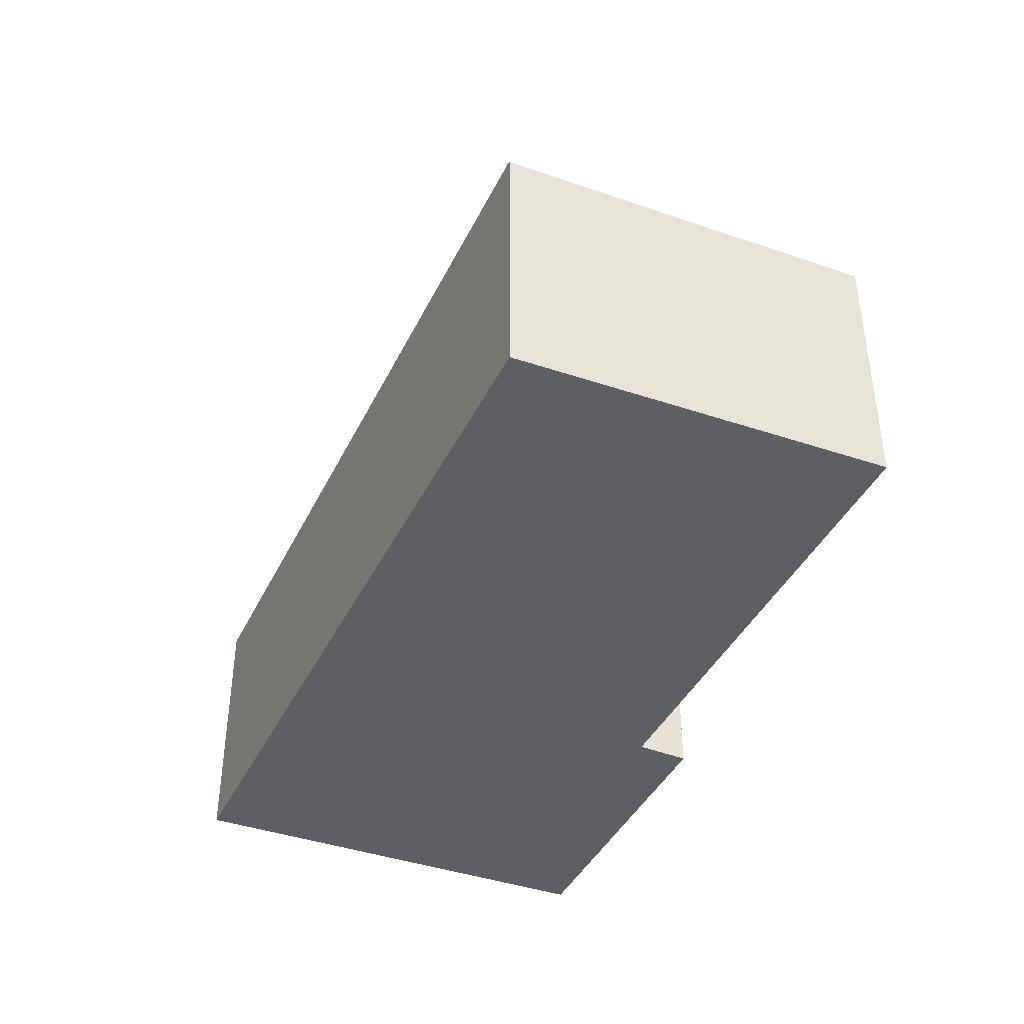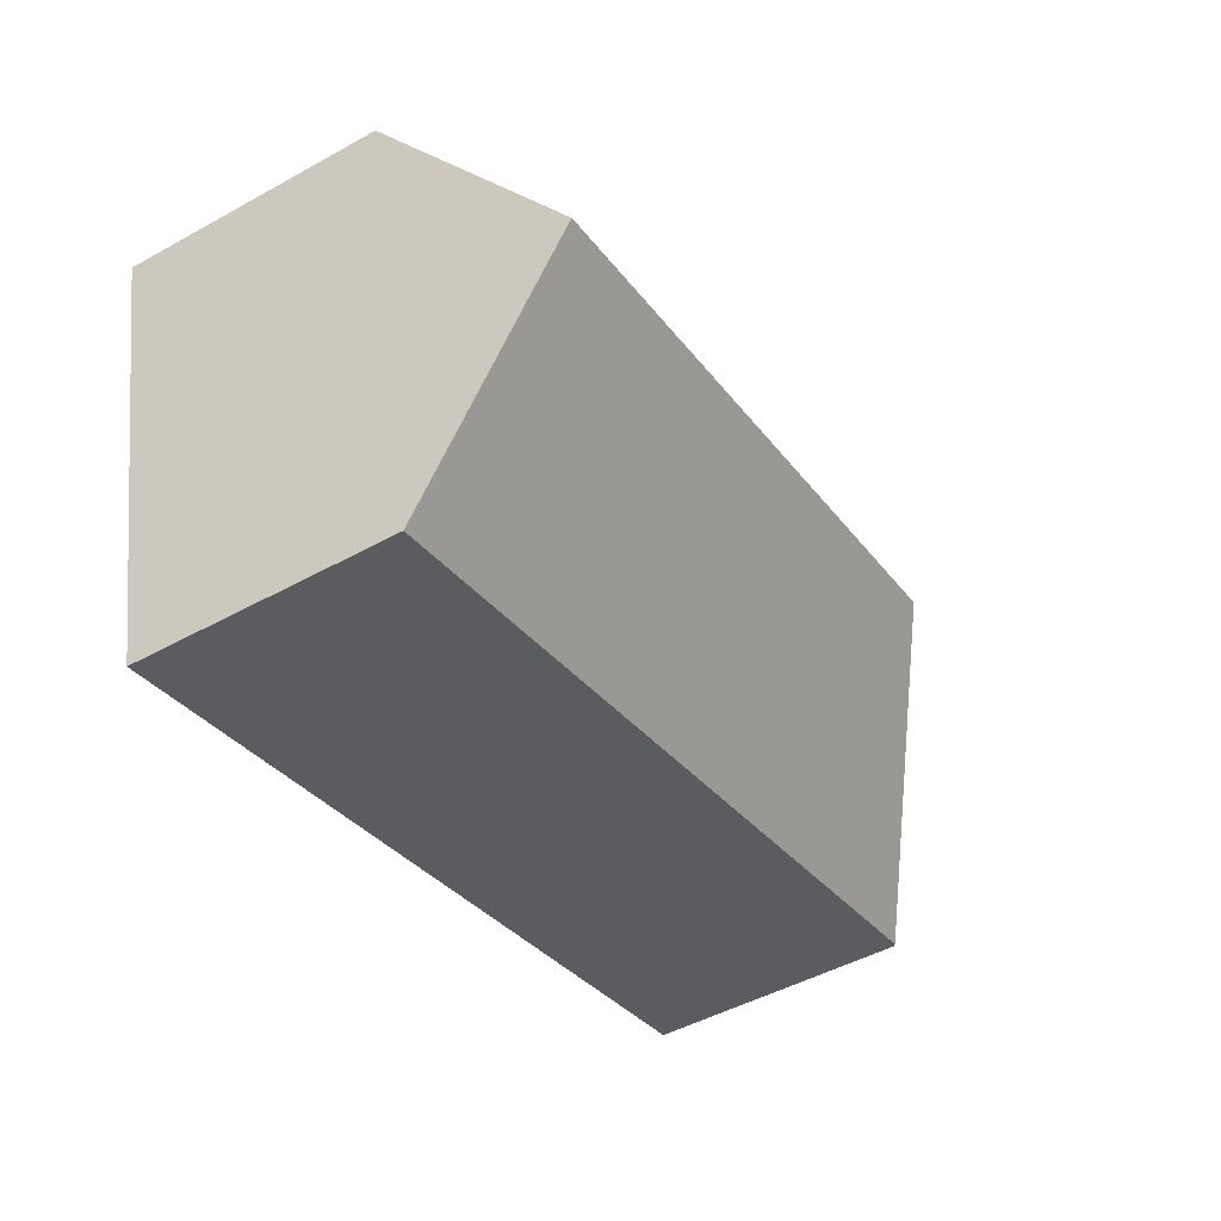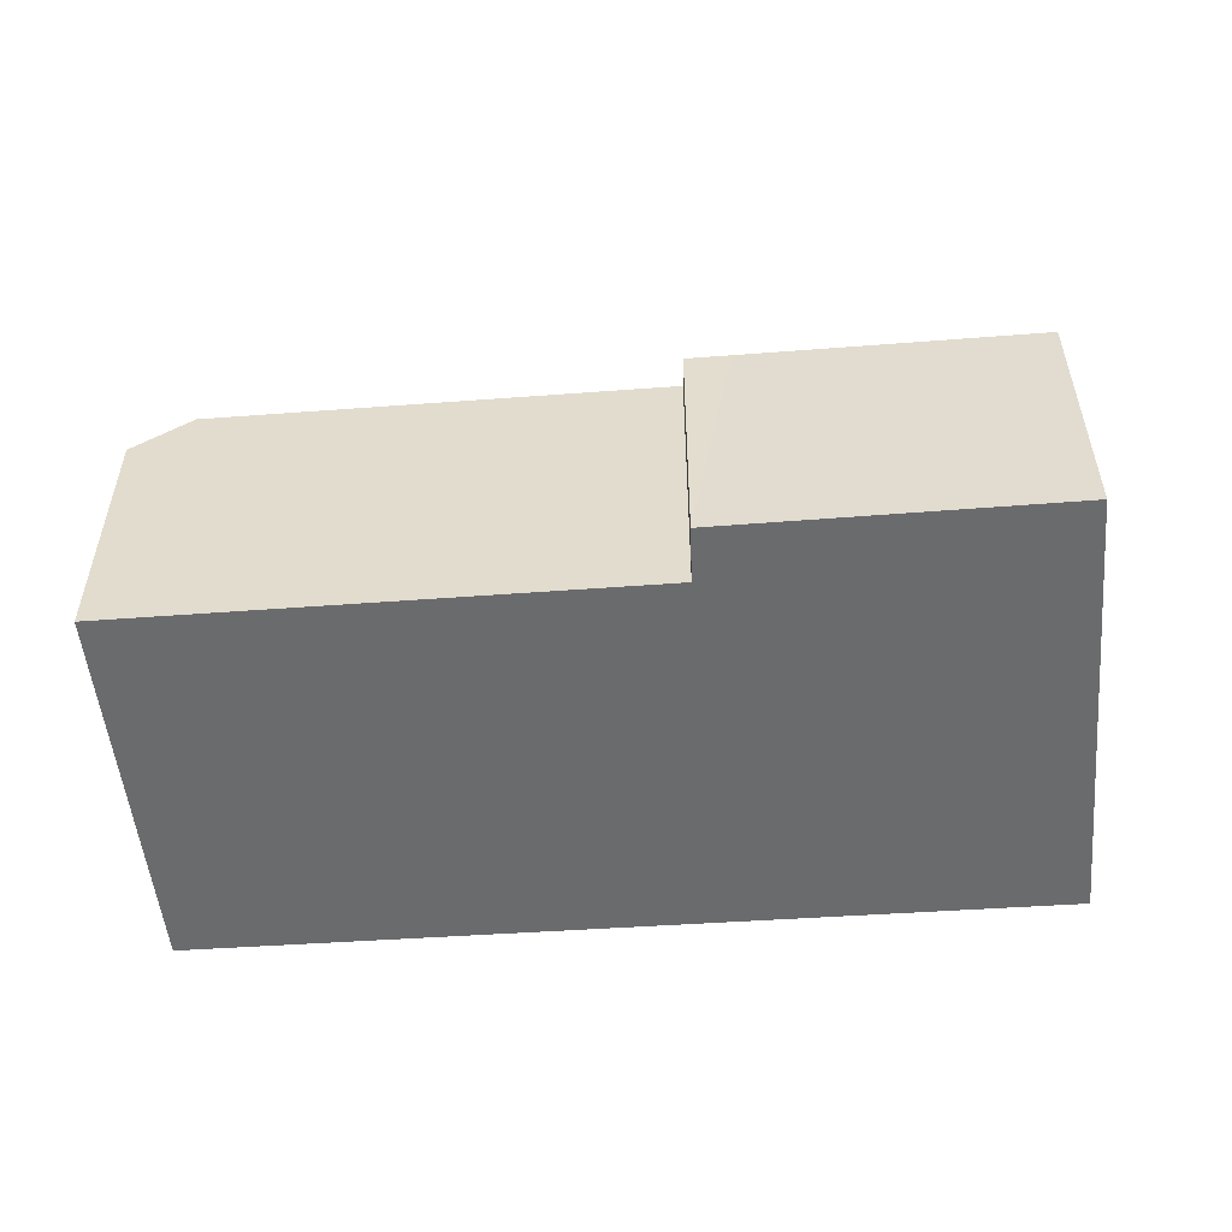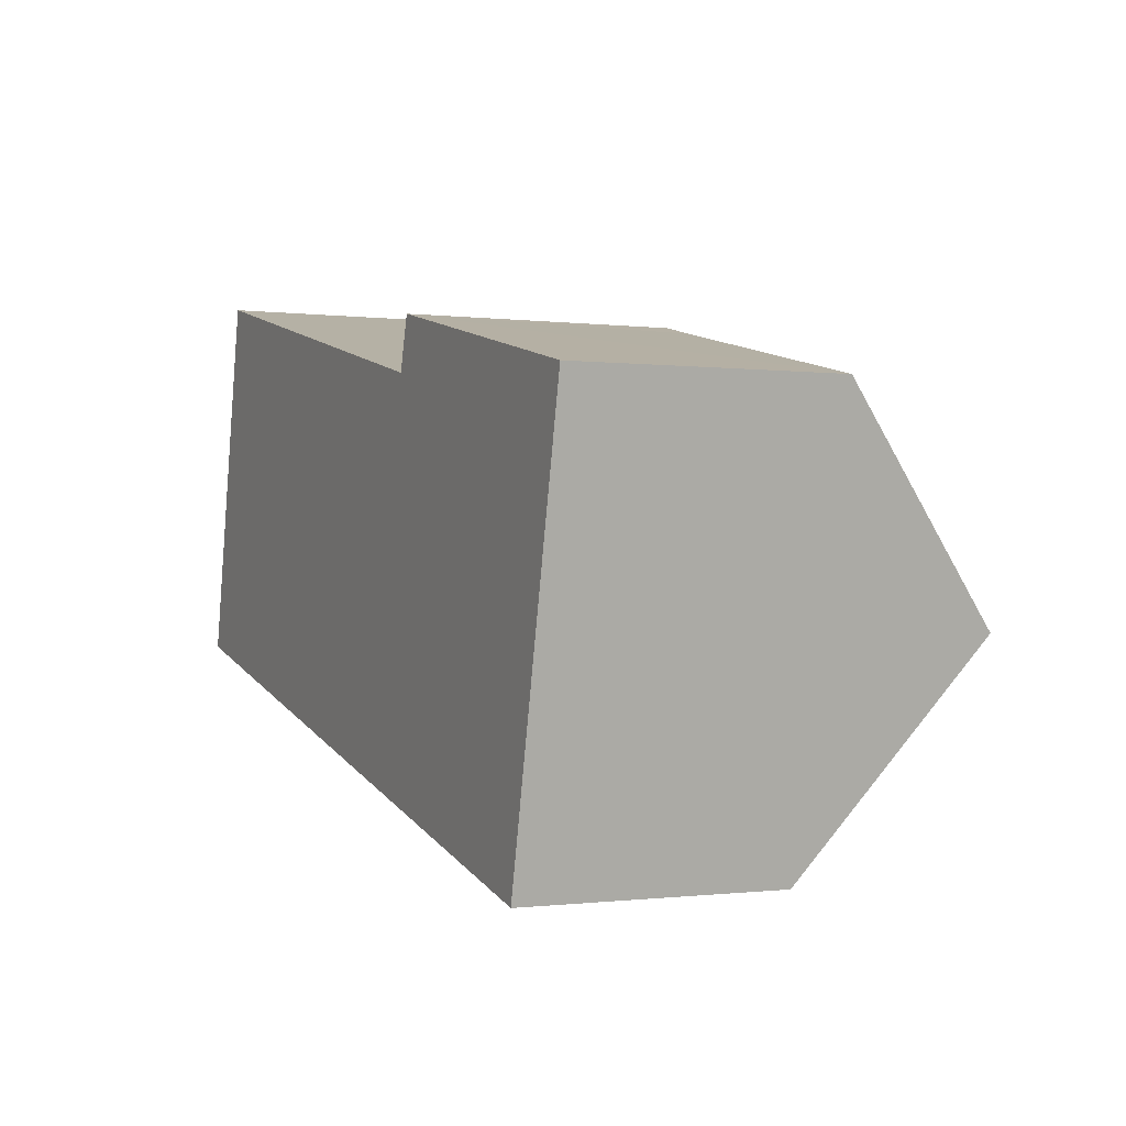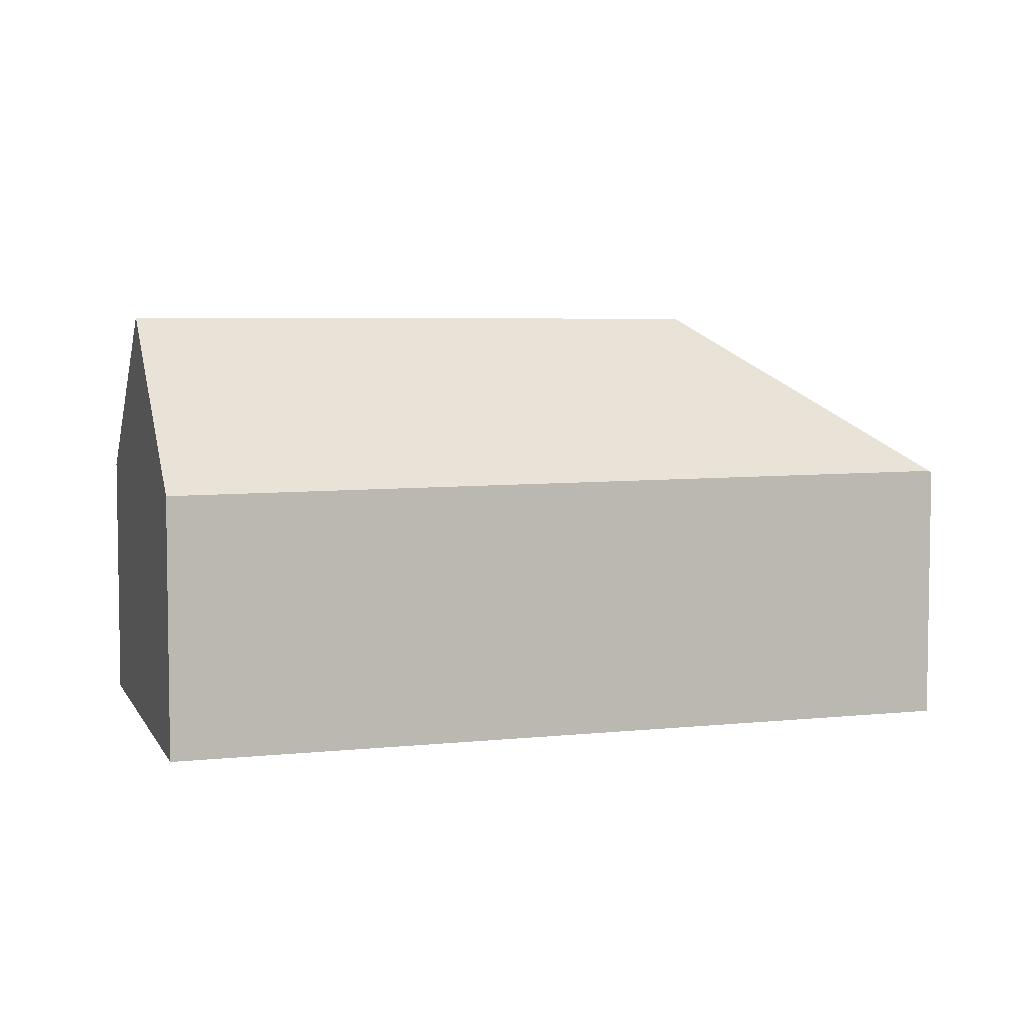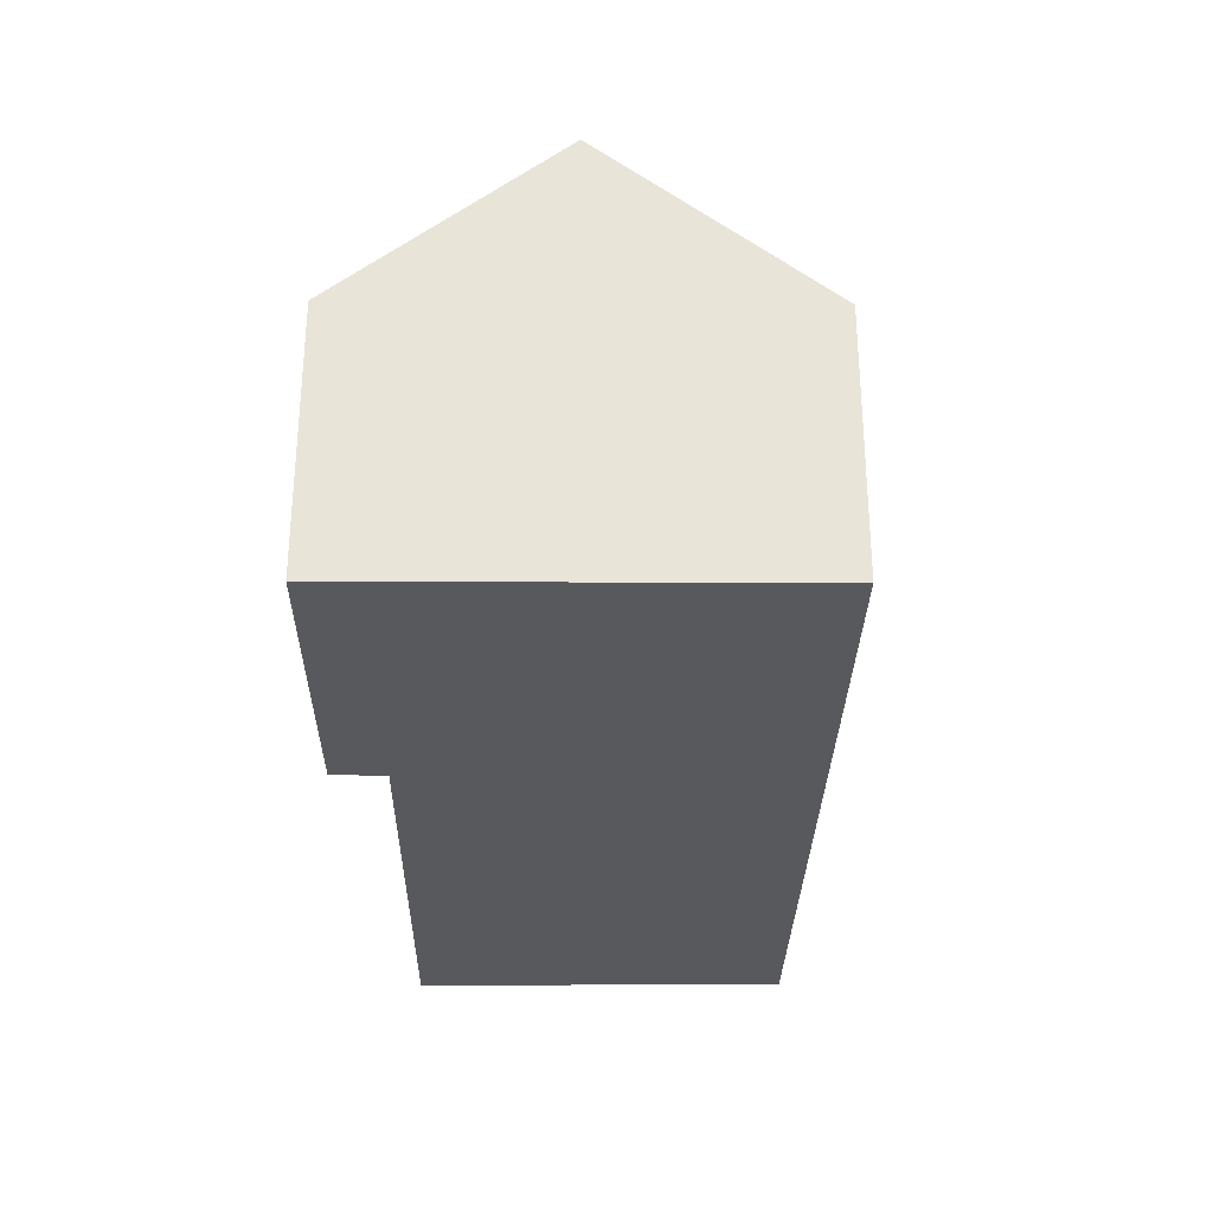
<metadata>
{"format":"obj","ext":"obj","renderer":"f3d","projection":"perspective","resolution":1024,"background":"white","views":[{"elev":-40.5,"azim":-101.1,"up":"+Y"},{"elev":-48.2,"azim":121.7,"up":"+Z"},{"elev":-53.2,"azim":17.2,"up":"+Y"},{"elev":-0.6,"azim":64.7,"up":"+Z"},{"elev":5.2,"azim":174.8,"up":"+Y"},{"elev":-30.0,"azim":101.9,"up":"+Y"}]}
</metadata>
<code>
v  12.53 6.715 5.726
v  5.652 9.525 3.562
v  2.875 6.701 7.897
v  18.92 9.525 0.604
v  12.84 5.798 6.862
v  13.77 5.802 6.649
v  19.93 5.783 5.301
v  0.066 5.859 -0.015
v  17.89 5.723 -4.169
v  1.637 5.713 8.175
v  0 5.806 3.555e-16
v  0 0 0
v  1.637 -5.006e-16 8.175
v  12.53 -3.506e-16 5.726
v  12.84 -4.202e-16 6.862
v  2.875 -4.836e-16 7.897
v  19.93 -3.246e-16 5.301
v  13.77 -4.071e-16 6.649
v  18.92 -3.698e-17 0.604
v  17.89 2.553e-16 -4.169
v  0.066 9.185e-19 -0.015
g defaultobject
f 1 2 3
f 2 1 4
f 4 1 5
f 4 5 6
f 4 6 7
f 8 4 9
f 4 8 2
f 10 8 11
f 8 10 2
f 2 10 3
f 12 10 11
f 10 12 13
f 14 5 1
f 5 14 15
f 10 1 3
f 1 10 13
f 1 13 14
f 14 13 16
f 15 6 5
f 6 15 7
f 7 15 17
f 17 15 18
f 17 4 7
f 4 17 9
f 9 17 19
f 9 19 20
f 8 12 11
f 12 8 9
f 12 9 21
f 21 9 20
f 18 19 17
f 19 18 20
f 20 18 15
f 20 15 14
f 20 14 21
f 21 14 16
f 21 16 13
f 21 13 12

</code>
